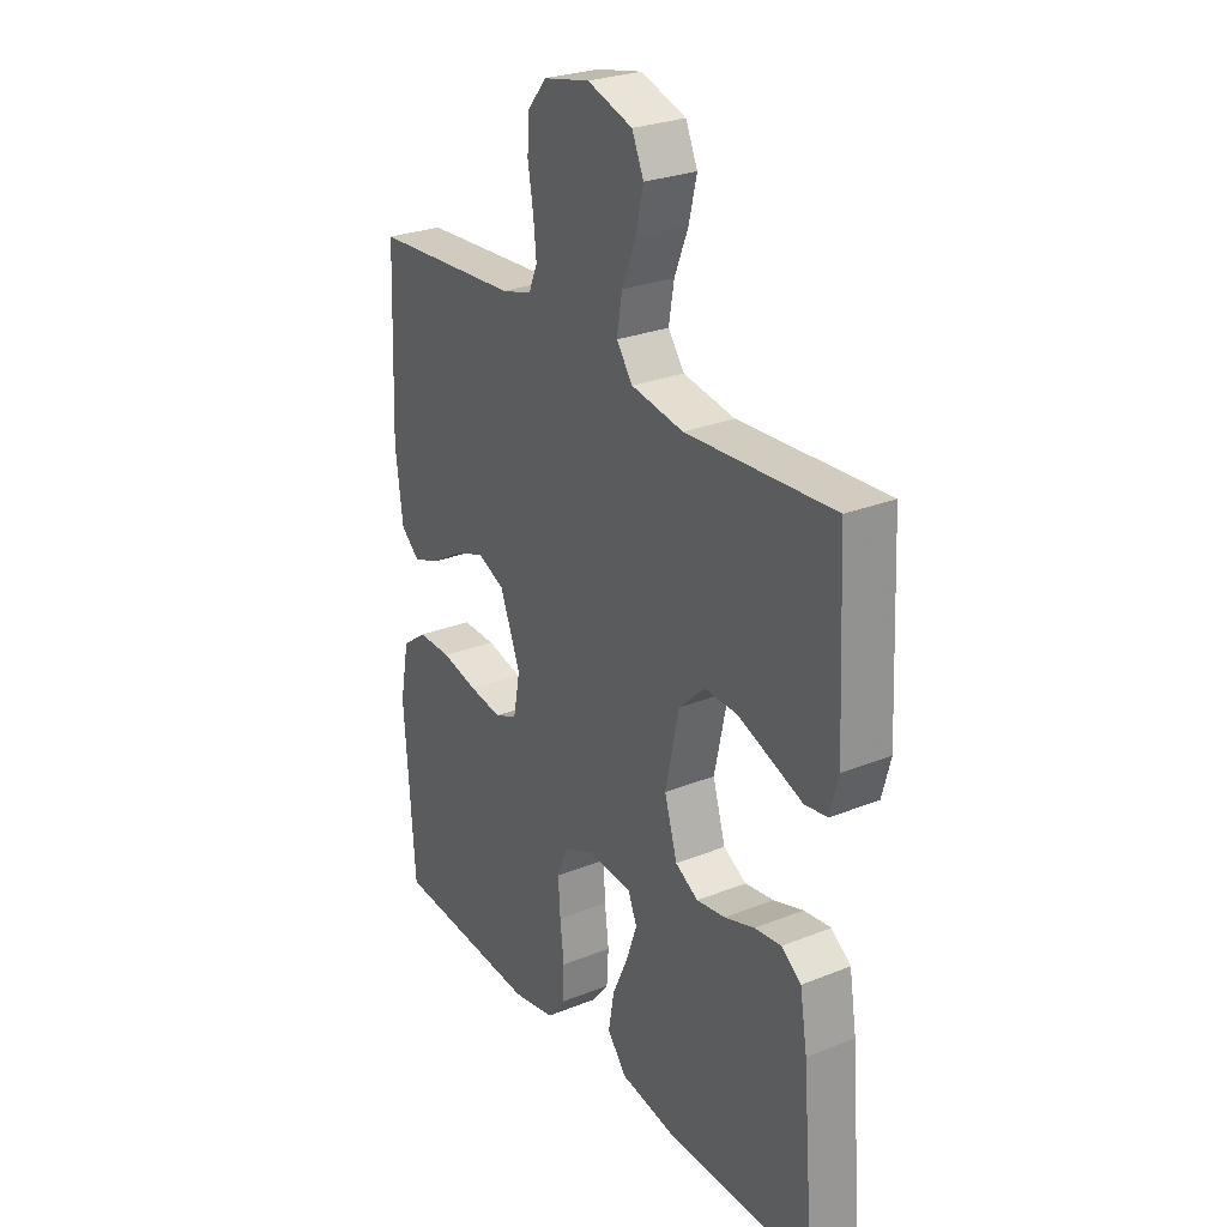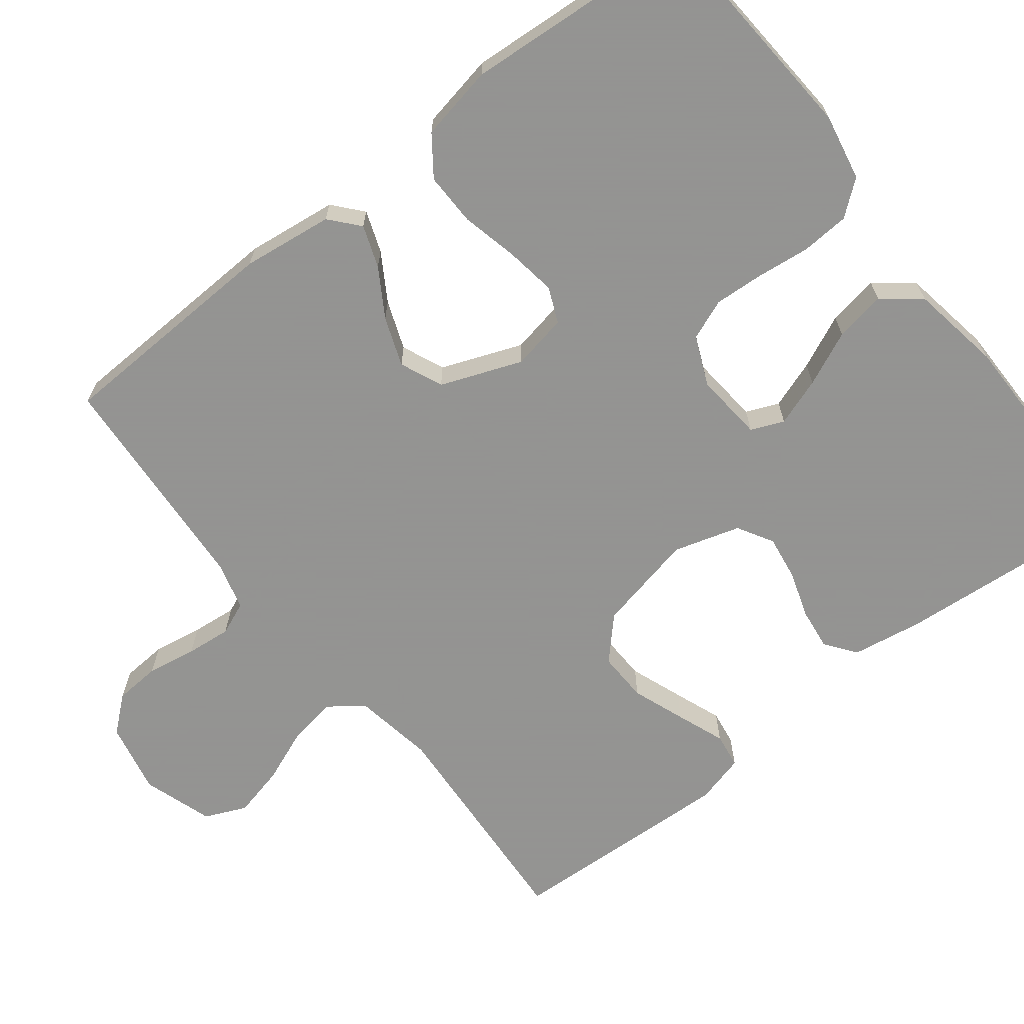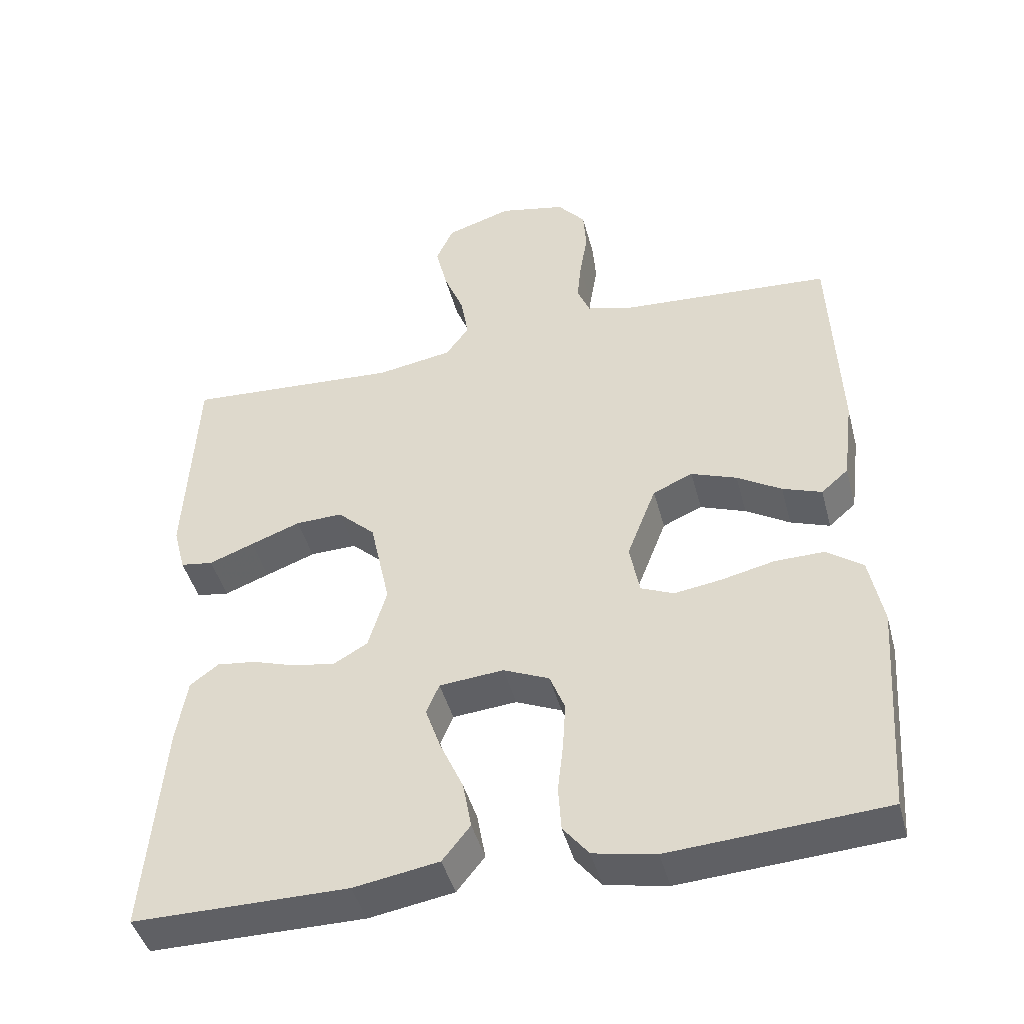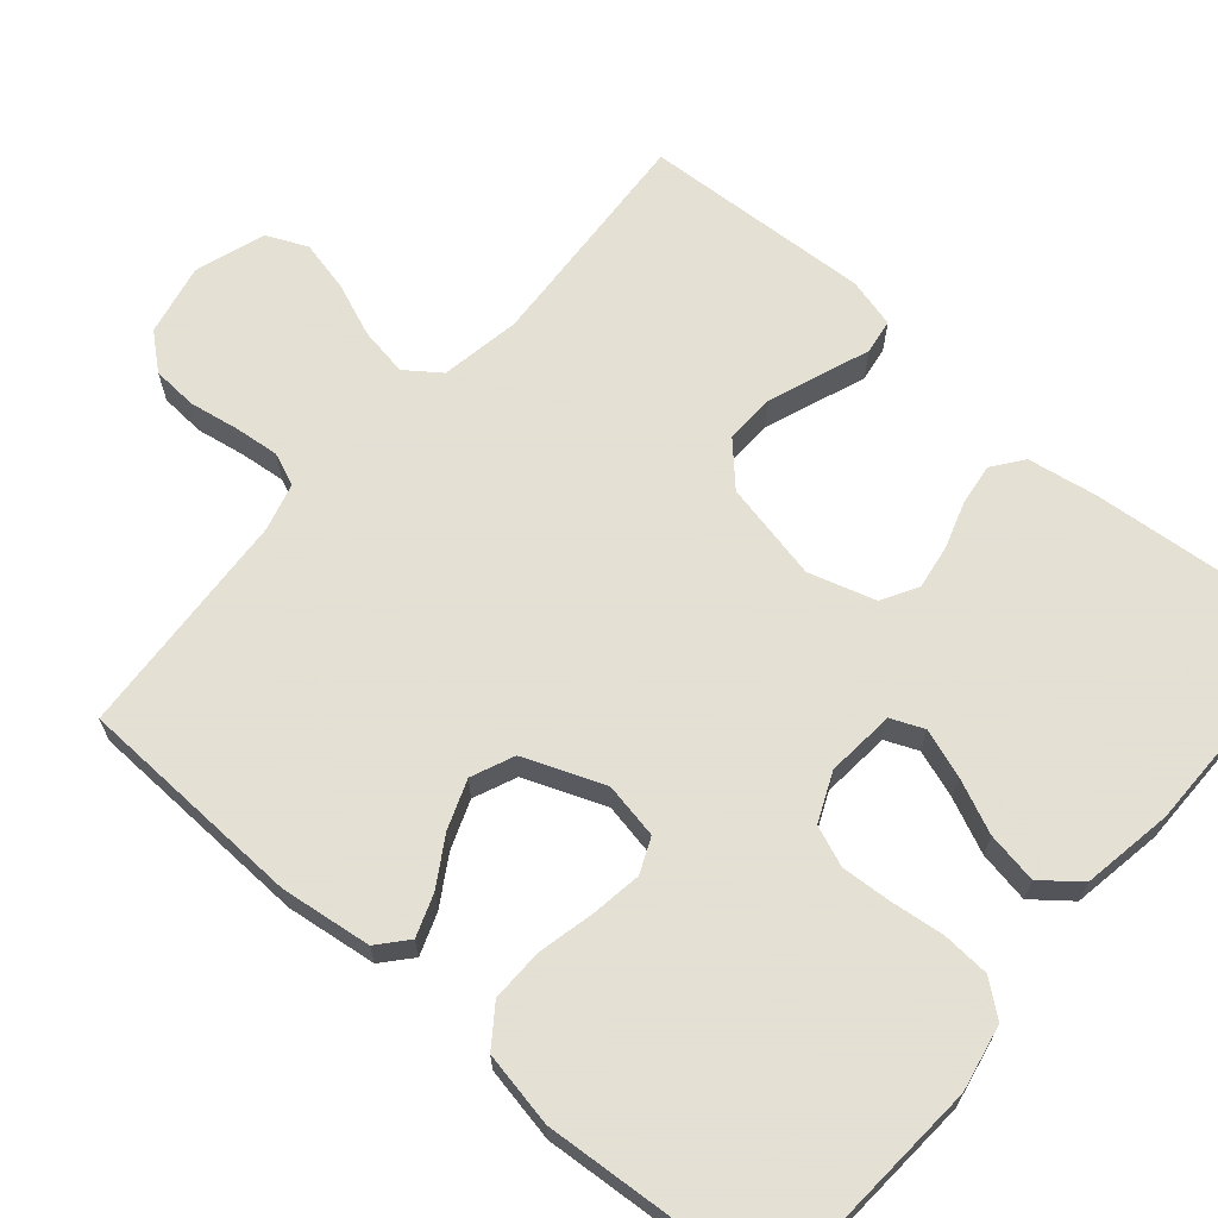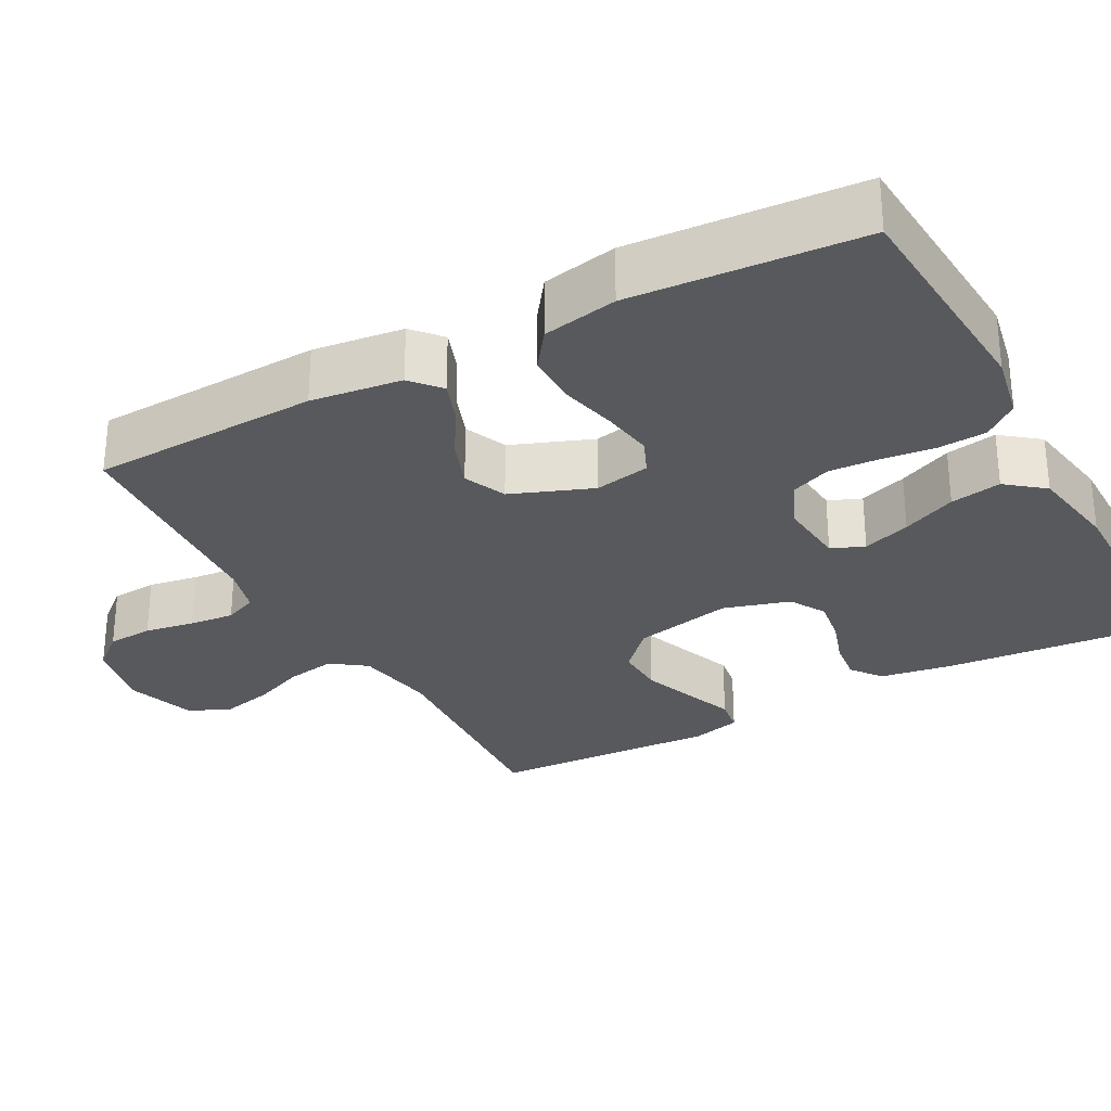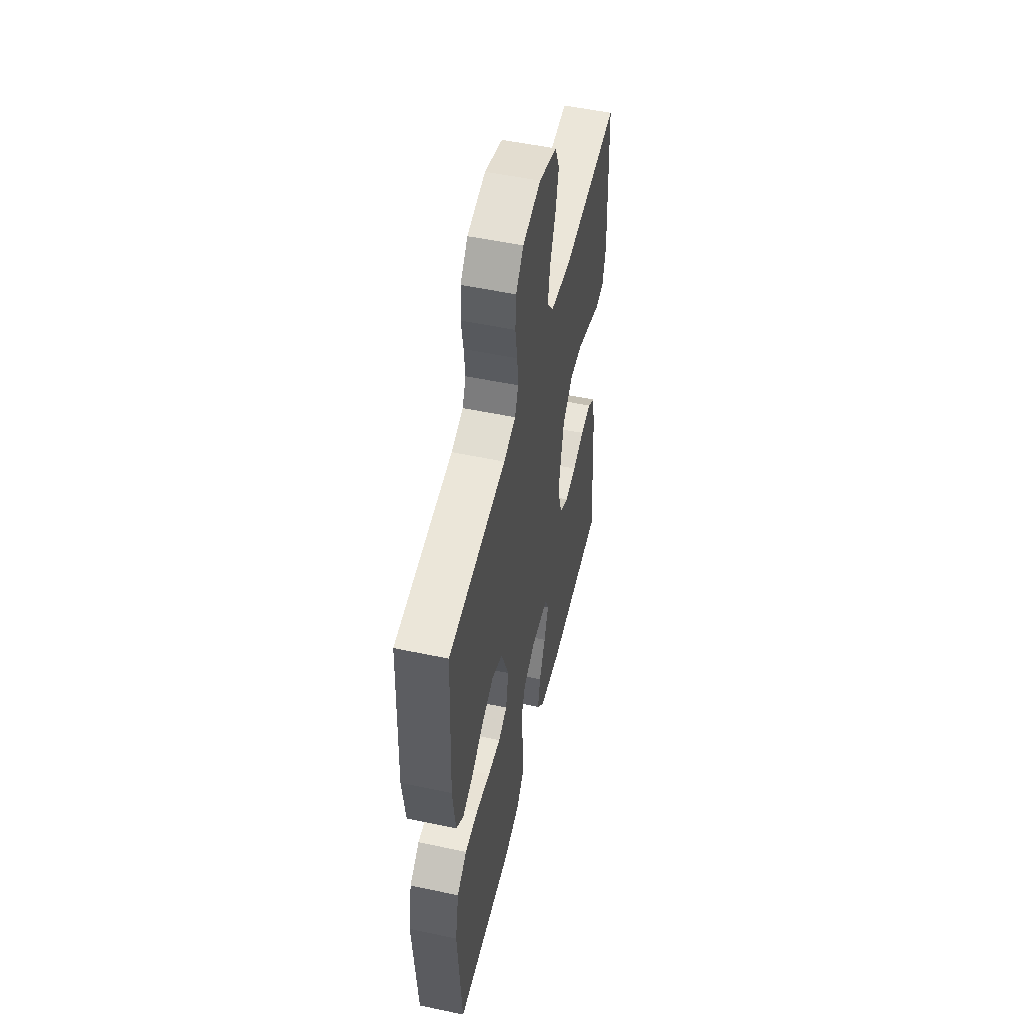
<metadata>
{"format":"obj","ext":"obj","renderer":"f3d","projection":"perspective","resolution":1024,"background":"white","views":[{"elev":27.3,"azim":-121.7,"up":"+Z"},{"elev":-66.9,"azim":128.0,"up":"+Y"},{"elev":-44.5,"azim":14.6,"up":"+Z"},{"elev":66.2,"azim":130.6,"up":"+Y"},{"elev":-29.1,"azim":118.5,"up":"+Y"},{"elev":52.3,"azim":102.9,"up":"+Z"}]}
</metadata>
<code>
v -0.5 0.07 -0.5
v -0.475 0.07 -0.2
v -0.46 0.07 -0.108
v -0.42 0.07 -0.078
v -0.365 0.07 -0.085
v -0.304 0.07 -0.105
v -0.245 0.07 -0.114
v -0.198 0.07 -0.087
v -0.172 0.07 0
v -0.2 0.07 0.13
v -0.253 0.07 0.18
v -0.319 0.07 0.178
v -0.389 0.07 0.152
v -0.452 0.07 0.128
v -0.498 0.07 0.135
v -0.515 0.07 0.2
v -0.5 0.07 0.5
v -0.2 0.07 0.481
v -0.094 0.07 0.499
v -0.061 0.07 0.544
v -0.072 0.07 0.608
v -0.1 0.07 0.678
v -0.116 0.07 0.746
v -0.092 0.07 0.8
v 0 0.07 0.83
v 0.094 0.07 0.81
v 0.133 0.07 0.764
v 0.137 0.07 0.704
v 0.126 0.07 0.639
v 0.12 0.07 0.58
v 0.138 0.07 0.537
v 0.2 0.07 0.52
v 0.5 0.07 0.5
v 0.512 0.07 0.2
v 0.497 0.07 0.081
v 0.459 0.07 0.048
v 0.404 0.07 0.068
v 0.342 0.07 0.106
v 0.278 0.07 0.13
v 0.222 0.07 0.106
v 0.181 0.07 0
v 0.195 0.07 -0.073
v 0.241 0.07 -0.093
v 0.308 0.07 -0.083
v 0.382 0.07 -0.066
v 0.451 0.07 -0.065
v 0.502 0.07 -0.102
v 0.521 0.07 -0.2
v 0.5 0.07 -0.5
v 0.2 0.07 -0.52
v 0.113 0.07 -0.503
v 0.077 0.07 -0.458
v 0.073 0.07 -0.395
v 0.081 0.07 -0.326
v 0.085 0.07 -0.26
v 0.064 0.07 -0.207
v 0 0.07 -0.179
v -0.09 0.07 -0.187
v -0.108 0.07 -0.23
v -0.086 0.07 -0.293
v -0.054 0.07 -0.364
v -0.042 0.07 -0.431
v -0.081 0.07 -0.48
v -0.2 0.07 -0.5
v -0.5 0 -0.5
v -0.475 0 -0.2
v -0.46 0 -0.108
v -0.42 0 -0.078
v -0.365 0 -0.085
v -0.304 0 -0.105
v -0.245 0 -0.114
v -0.198 0 -0.087
v -0.172 0 0
v -0.2 0 0.13
v -0.253 0 0.18
v -0.319 0 0.178
v -0.389 0 0.152
v -0.452 0 0.128
v -0.498 0 0.135
v -0.515 0 0.2
v -0.5 0 0.5
v -0.2 0 0.481
v -0.094 0 0.499
v -0.061 0 0.544
v -0.072 0 0.608
v -0.1 0 0.678
v -0.116 0 0.746
v -0.092 0 0.8
v 0 0 0.83
v 0.094 0 0.81
v 0.133 0 0.764
v 0.137 0 0.704
v 0.126 0 0.639
v 0.12 0 0.58
v 0.138 0 0.537
v 0.2 0 0.52
v 0.5 0 0.5
v 0.512 0 0.2
v 0.497 0 0.081
v 0.459 0 0.048
v 0.404 0 0.068
v 0.342 0 0.106
v 0.278 0 0.13
v 0.222 0 0.106
v 0.181 0 0
v 0.195 0 -0.073
v 0.241 0 -0.093
v 0.308 0 -0.083
v 0.382 0 -0.066
v 0.451 0 -0.065
v 0.502 0 -0.102
v 0.521 0 -0.2
v 0.5 0 -0.5
v 0.2 0 -0.52
v 0.113 0 -0.503
v 0.077 0 -0.458
v 0.073 0 -0.395
v 0.081 0 -0.326
v 0.085 0 -0.26
v 0.064 0 -0.207
v 0 0 -0.179
v -0.09 0 -0.187
v -0.108 0 -0.23
v -0.086 0 -0.293
v -0.054 0 -0.364
v -0.042 0 -0.431
v -0.081 0 -0.48
v -0.2 0 -0.5
f 60 61 62 63
f 59 60 63 64
f 51 52 53 54
f 51 54 55
f 50 51 55
f 49 50 55 56
f 47 48 49 56
f 44 45 46 47
f 43 44 47 56
f 35 36 37 38
f 35 38 39
f 32 33 34 35
f 31 32 35 39
f 30 31 39 40
f 26 27 28 29
f 26 29 30
f 25 26 30
f 21 22 23 24
f 20 21 24 25
f 15 16 17 18
f 13 14 15 18
f 12 13 18 19
f 11 12 19 20
f 3 4 5 6
f 3 6 7
f 2 3 7
f 59 64 1 2
f 58 59 2 7
f 57 58 7 8
f 42 43 56 57
f 41 42 57 8
f 40 41 8 9
f 20 25 30 40
f 10 11 20 40
f 9 10 40
f 127 126 125 124
f 128 127 124 123
f 118 117 116 115
f 119 118 115
f 119 115 114
f 120 119 114 113
f 120 113 112 111
f 111 110 109 108
f 120 111 108 107
f 102 101 100 99
f 103 102 99
f 99 98 97 96
f 103 99 96 95
f 104 103 95 94
f 93 92 91 90
f 94 93 90
f 94 90 89
f 88 87 86 85
f 89 88 85 84
f 82 81 80 79
f 82 79 78 77
f 83 82 77 76
f 84 83 76 75
f 70 69 68 67
f 71 70 67
f 71 67 66
f 66 65 128 123
f 71 66 123 122
f 72 71 122 121
f 121 120 107 106
f 72 121 106 105
f 73 72 105 104
f 104 94 89 84
f 104 84 75 74
f 104 74 73
f 1 65 66 2
f 2 66 67 3
f 3 67 68 4
f 4 68 69 5
f 5 69 70 6
f 6 70 71 7
f 7 71 72 8
f 8 72 73 9
f 9 73 74 10
f 10 74 75 11
f 11 75 76 12
f 12 76 77 13
f 13 77 78 14
f 14 78 79 15
f 15 79 80 16
f 16 80 81 17
f 17 81 82 18
f 18 82 83 19
f 19 83 84 20
f 20 84 85 21
f 21 85 86 22
f 22 86 87 23
f 23 87 88 24
f 24 88 89 25
f 25 89 90 26
f 26 90 91 27
f 27 91 92 28
f 28 92 93 29
f 29 93 94 30
f 30 94 95 31
f 31 95 96 32
f 32 96 97 33
f 33 97 98 34
f 34 98 99 35
f 35 99 100 36
f 36 100 101 37
f 37 101 102 38
f 38 102 103 39
f 39 103 104 40
f 40 104 105 41
f 41 105 106 42
f 42 106 107 43
f 43 107 108 44
f 44 108 109 45
f 45 109 110 46
f 46 110 111 47
f 47 111 112 48
f 48 112 113 49
f 49 113 114 50
f 50 114 115 51
f 51 115 116 52
f 52 116 117 53
f 53 117 118 54
f 54 118 119 55
f 55 119 120 56
f 56 120 121 57
f 57 121 122 58
f 58 122 123 59
f 59 123 124 60
f 60 124 125 61
f 61 125 126 62
f 62 126 127 63
f 63 127 128 64
f 64 128 65 1

</code>
